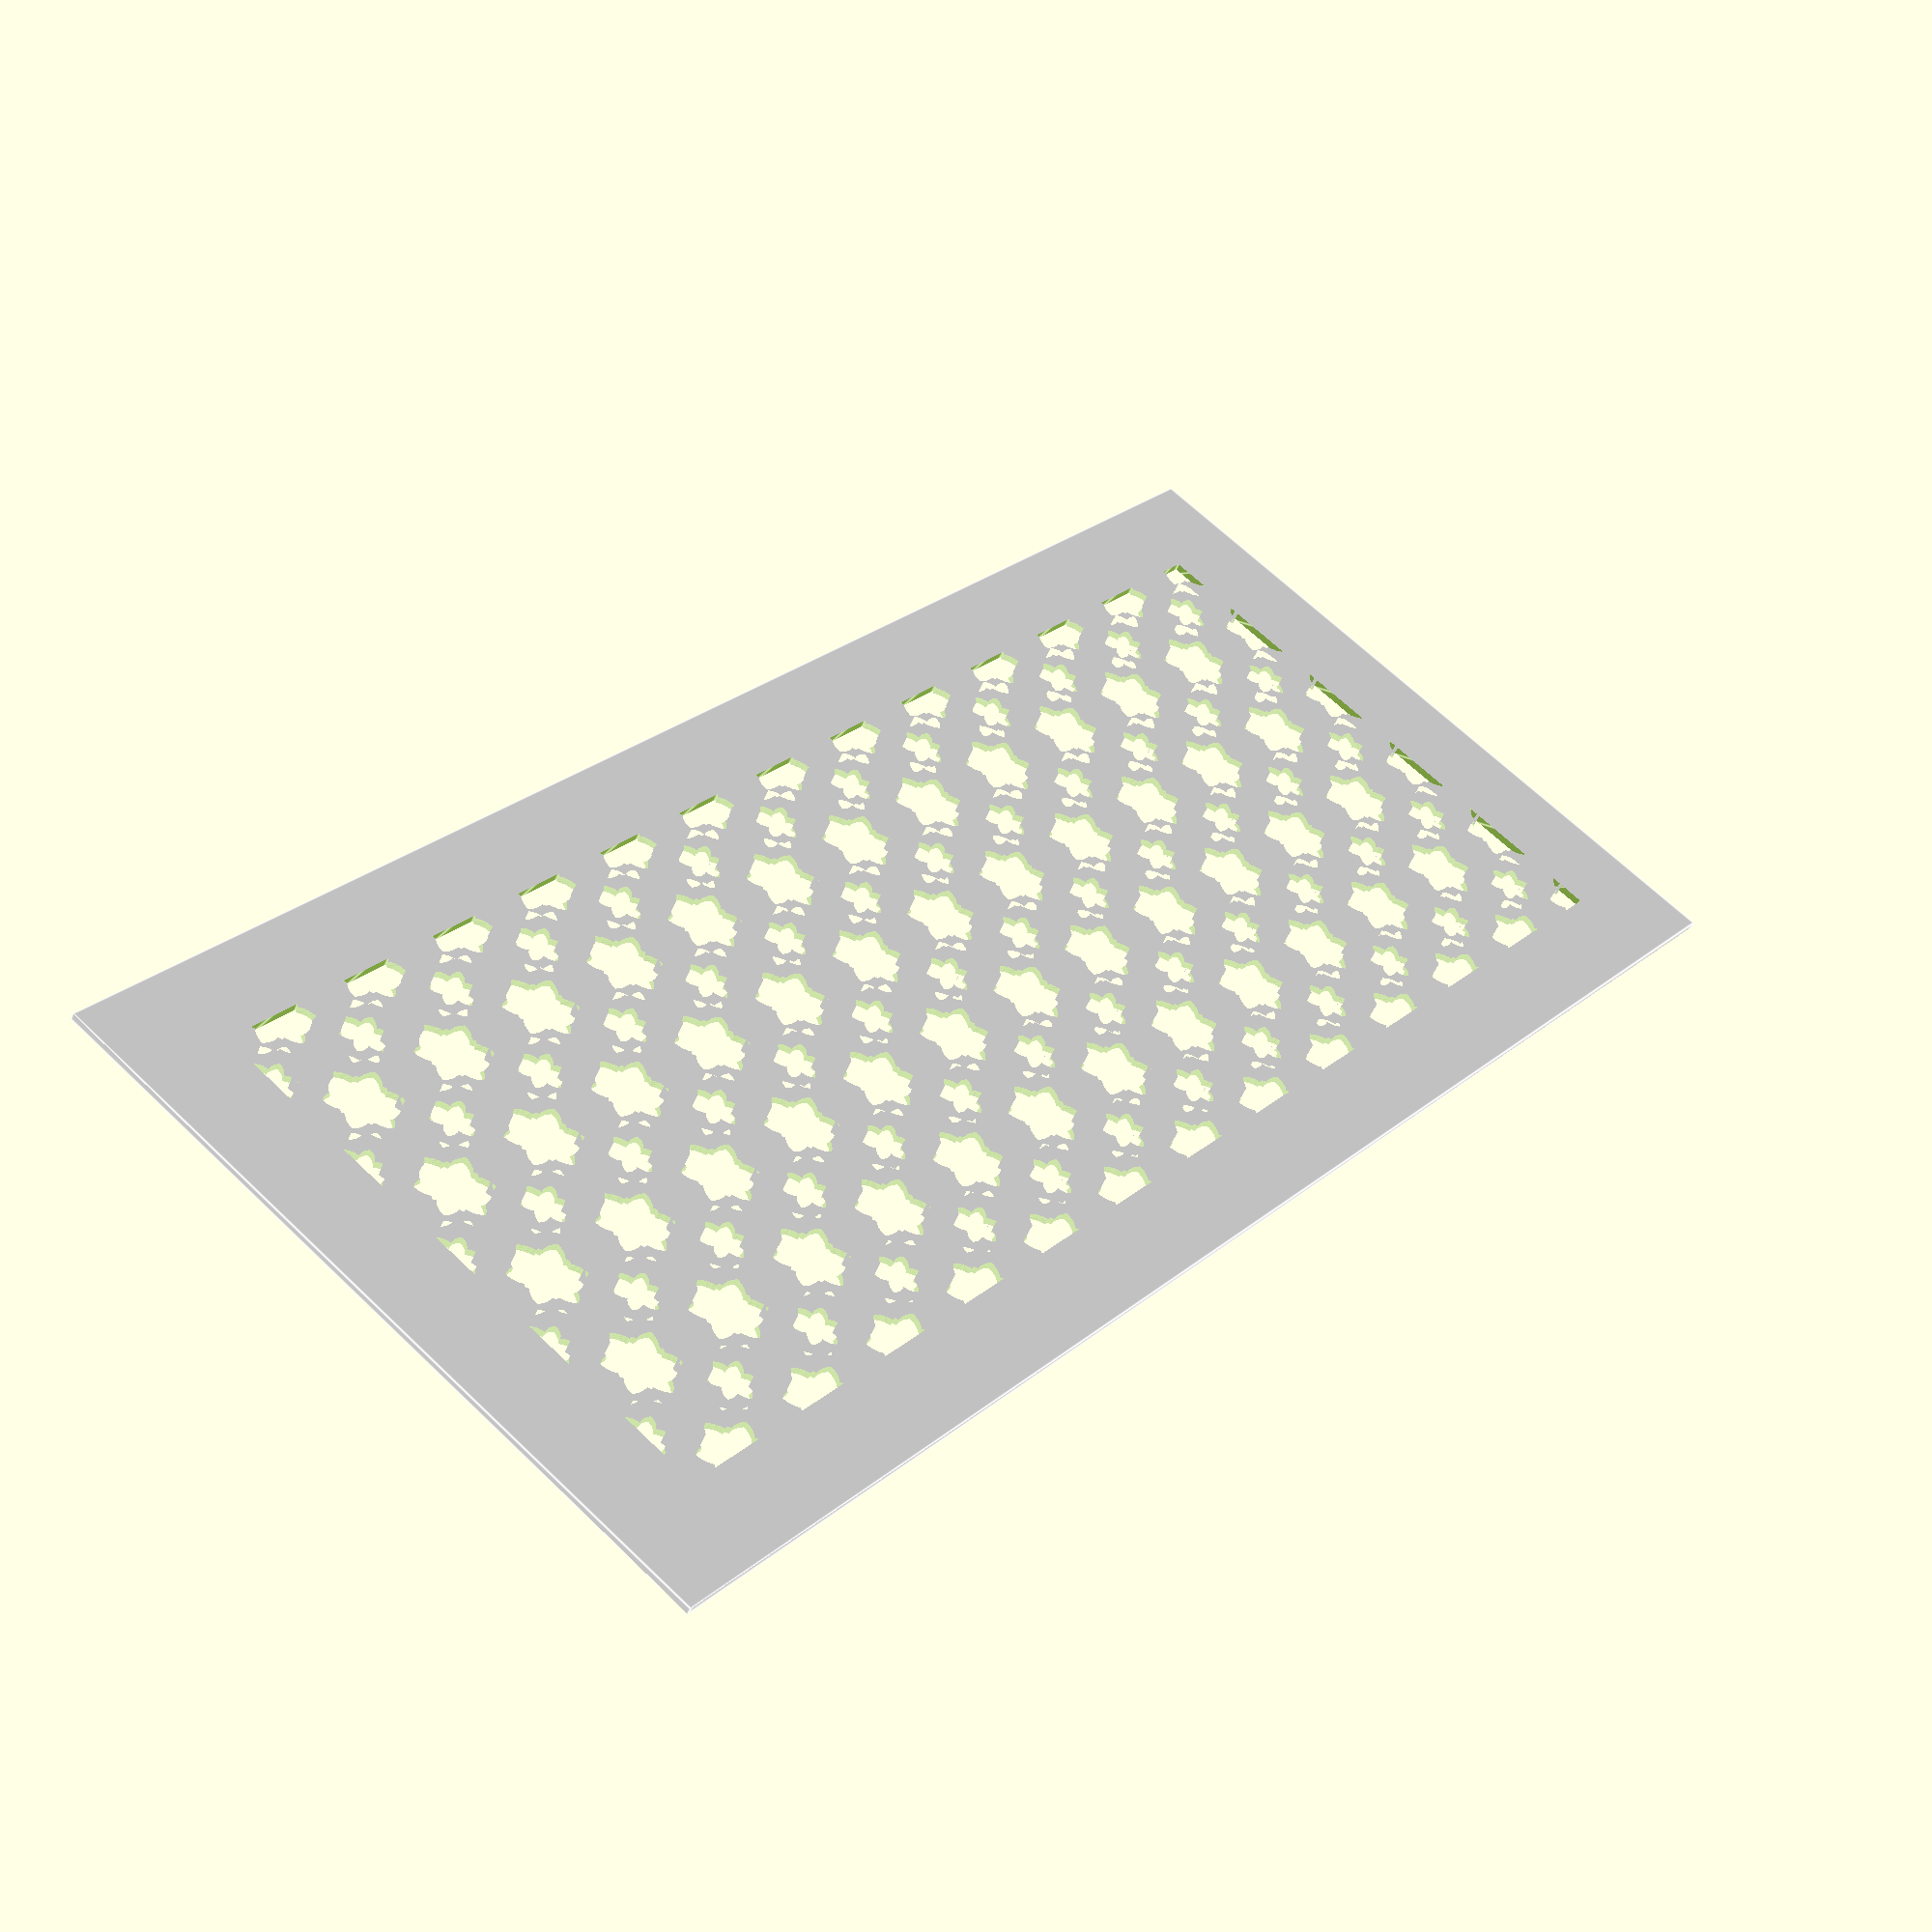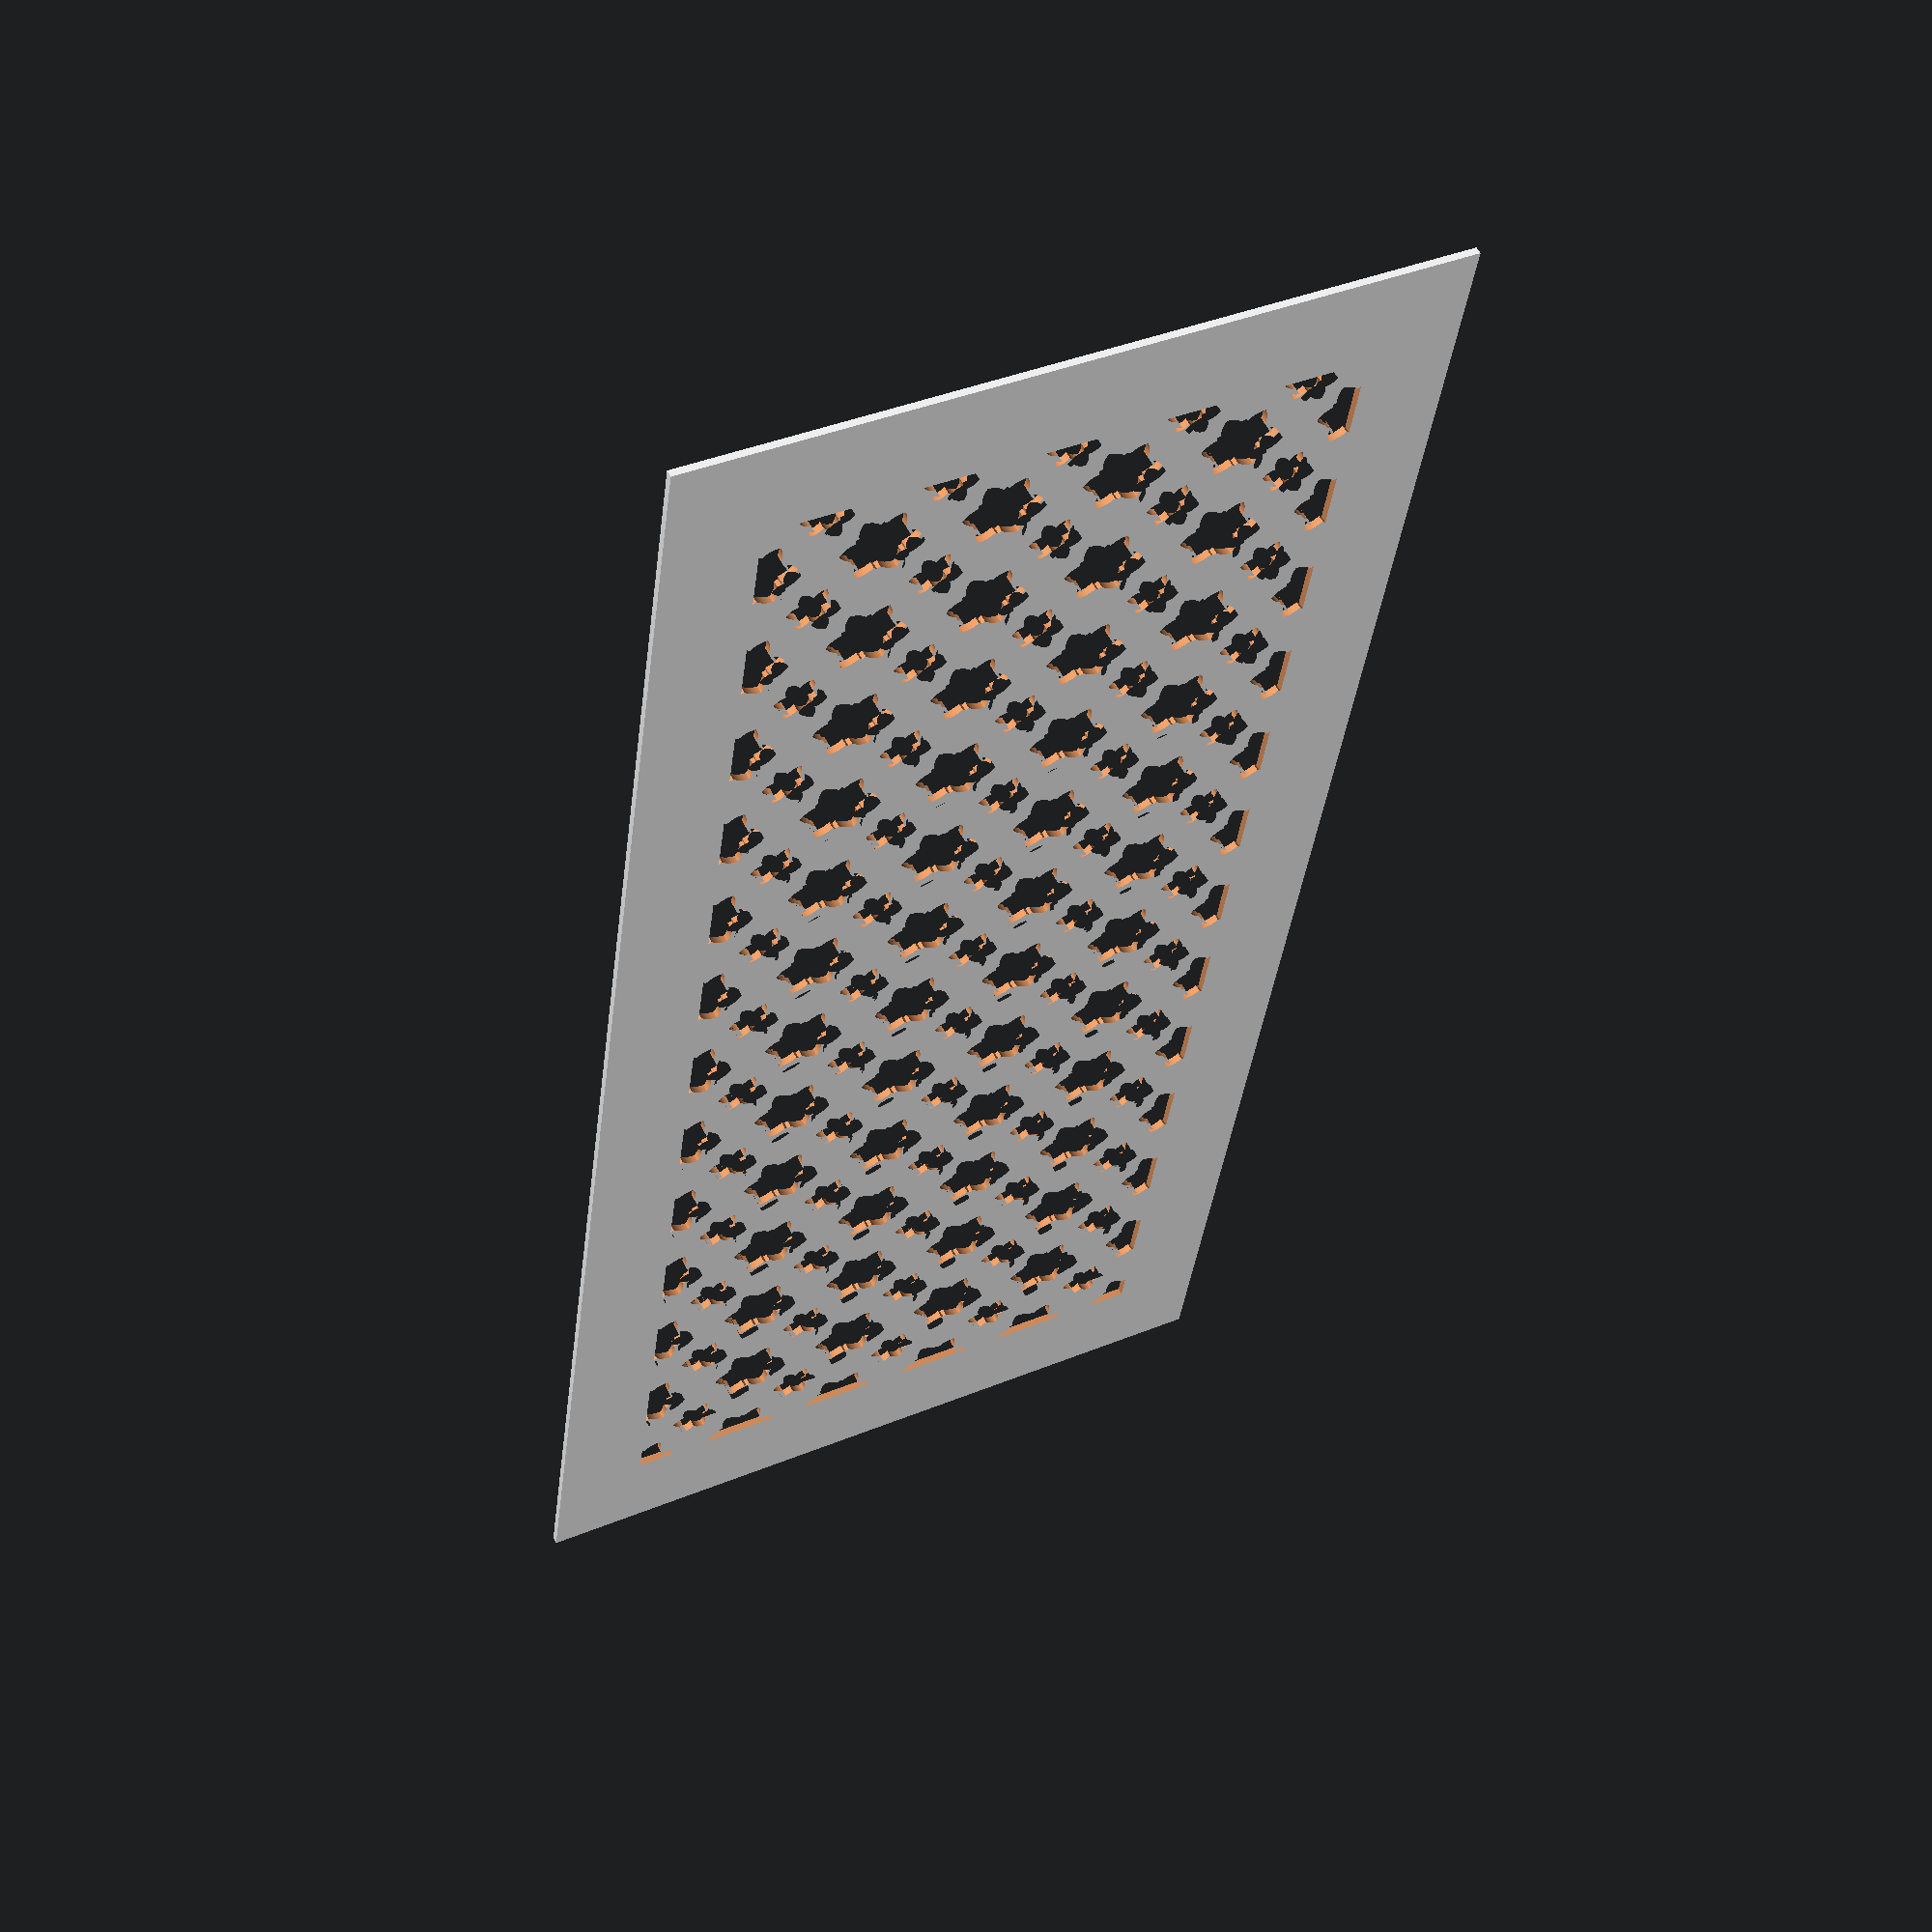
<openscad>
/*
en cm :
height: 22.8
width en haut: 10.5
width en bas: 10.2

épaisseur (ou trou ?) axe y: 1.5
épaisseur (ou trou ?) axe x: 1.3

*/

$fs = 0.01;
$fa = 2;

epaisseur = 1;
hauteur_totale = 228;
largeur_totale = 105;

hauteur = 200;
largeur = 80;

tailleFleur = largeur / 20;
tailleEtoile = tailleFleur * 8/5;
espacement = tailleEtoile * 2.5;

marge_x = (largeur_totale - largeur)/2;
marge_y = (hauteur_totale - hauteur)/2;


module petale(rayon, x, y, decalage = 0.8, superposition = 0.5) {
  intersection() {
    translate([ rayon * decalage, -rayon * superposition, 0 ])
        circle(r = rayon);
    translate([ rayon * decalage, rayon * superposition, 0 ]) circle(r = rayon);
  }
}

module fleur(x, y) {
  for (i = [0:60:359]) {
    rotate([ 0, 0, i ]) petale(tailleFleur/2, x, y);
  }
}

module etoile(x, y) {
  for (i = [0:60:359]) {
    rotate([ 0, 0, i ]) petale(tailleEtoile/2, x, y);
    rotate([ 0, 0, i + 30 ]) petale(tailleEtoile/2 * 0.75, x, y);
  }
}

module motif() {
  for (x = [0:1:5]) {
    for (y = [0:1:15]) {
      translate([ x * espacement, y * espacement, 0 ]) etoile(0, 0);
      translate([ (x+0.5) * espacement, (y+0.5) * espacement, 0]) fleur(0, 0);
    }
  }
}
// color("grey") translate([ 0, 0, -5 ]) fleur(0, 0);


difference() {
  color("white") translate([-marge_x,-marge_y]) cube([largeur_totale, hauteur_totale, epaisseur]);
  translate([0,0,-1]) linear_extrude(5) intersection() {
    square([largeur,hauteur]);
    motif();
  }
}
</openscad>
<views>
elev=227.8 azim=40.1 roll=200.8 proj=p view=edges
elev=304.3 azim=352.2 roll=153.6 proj=p view=wireframe
</views>
